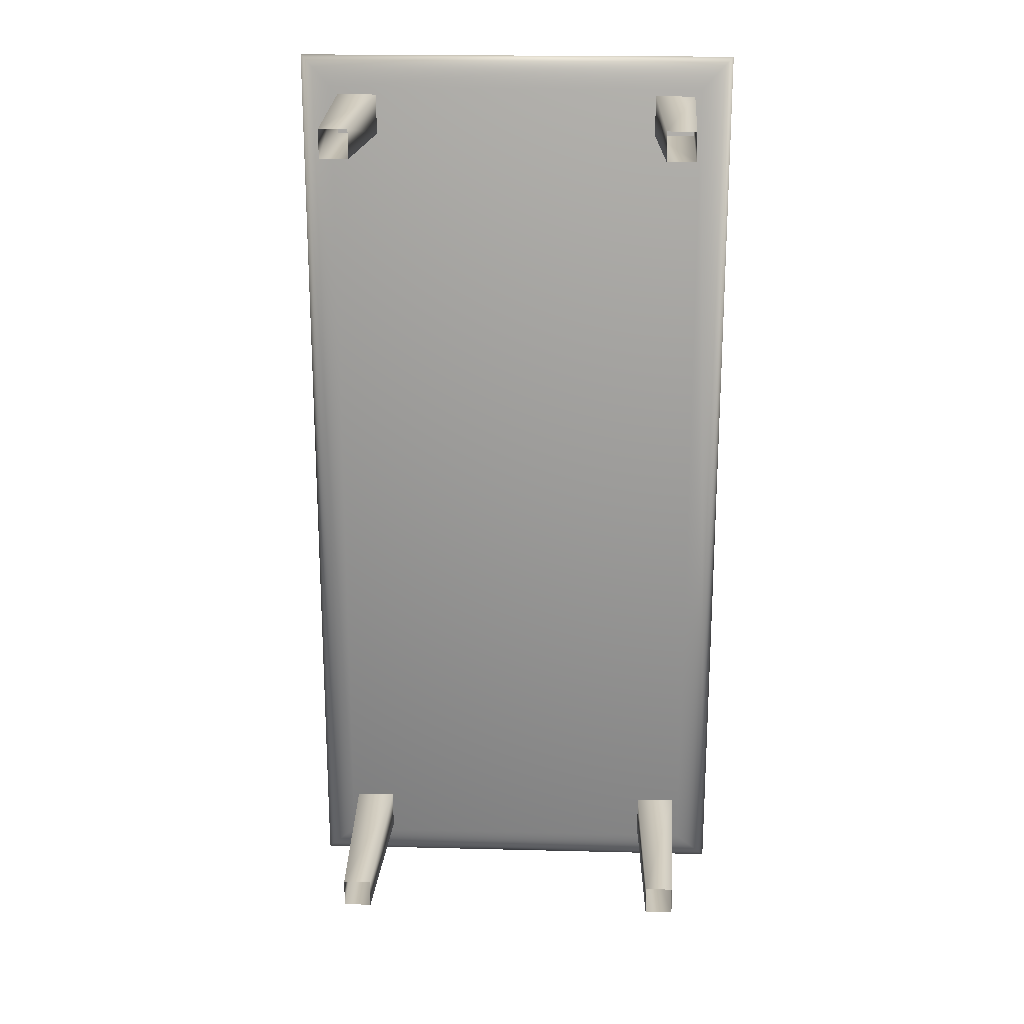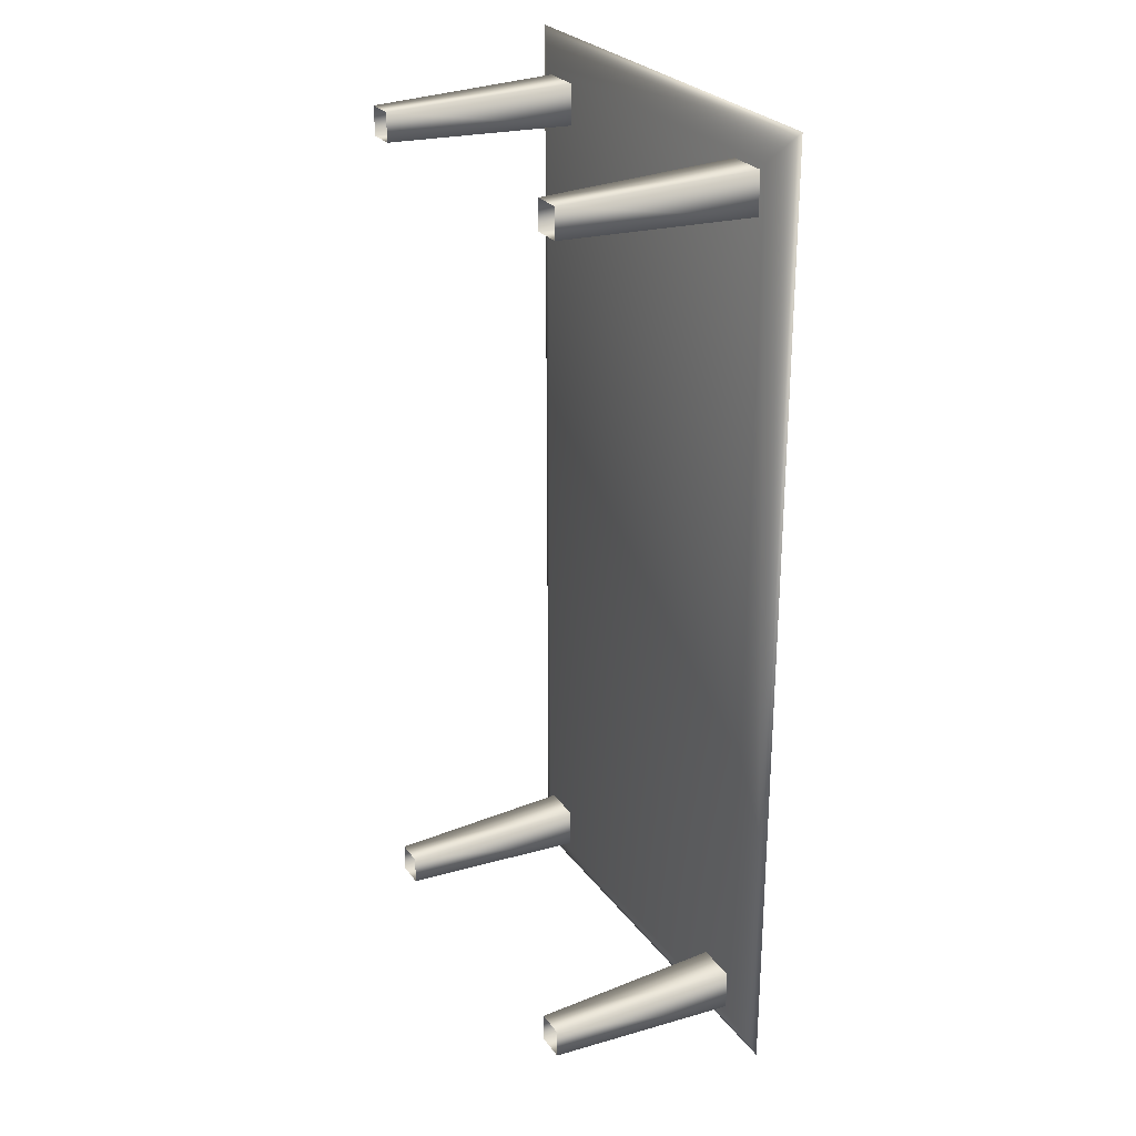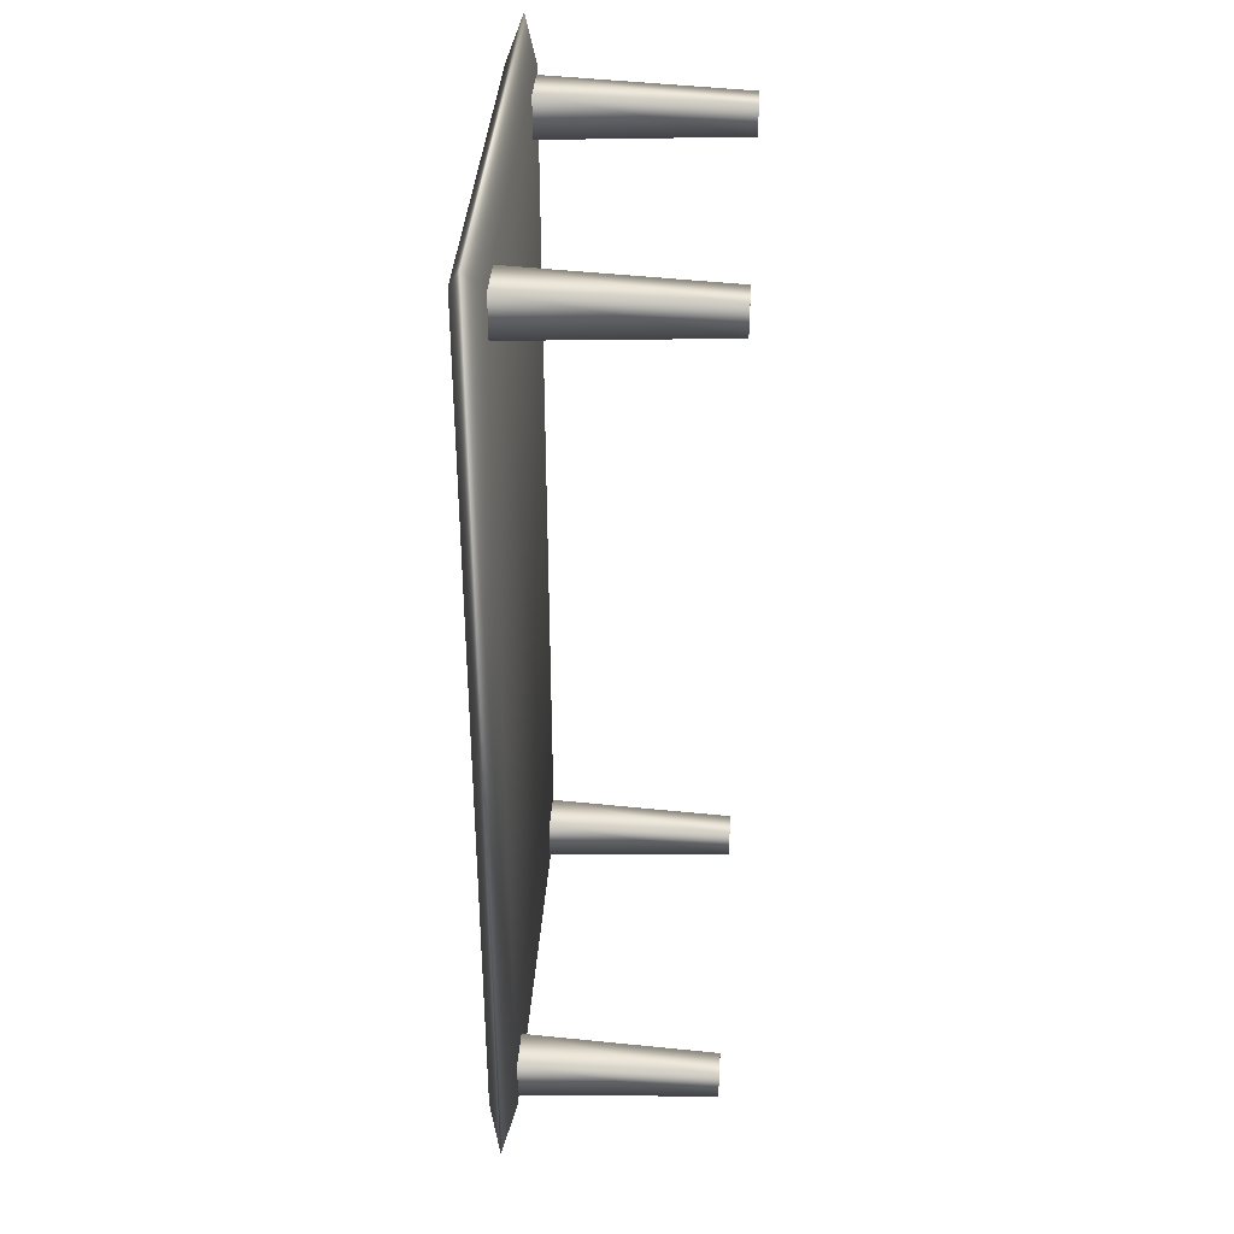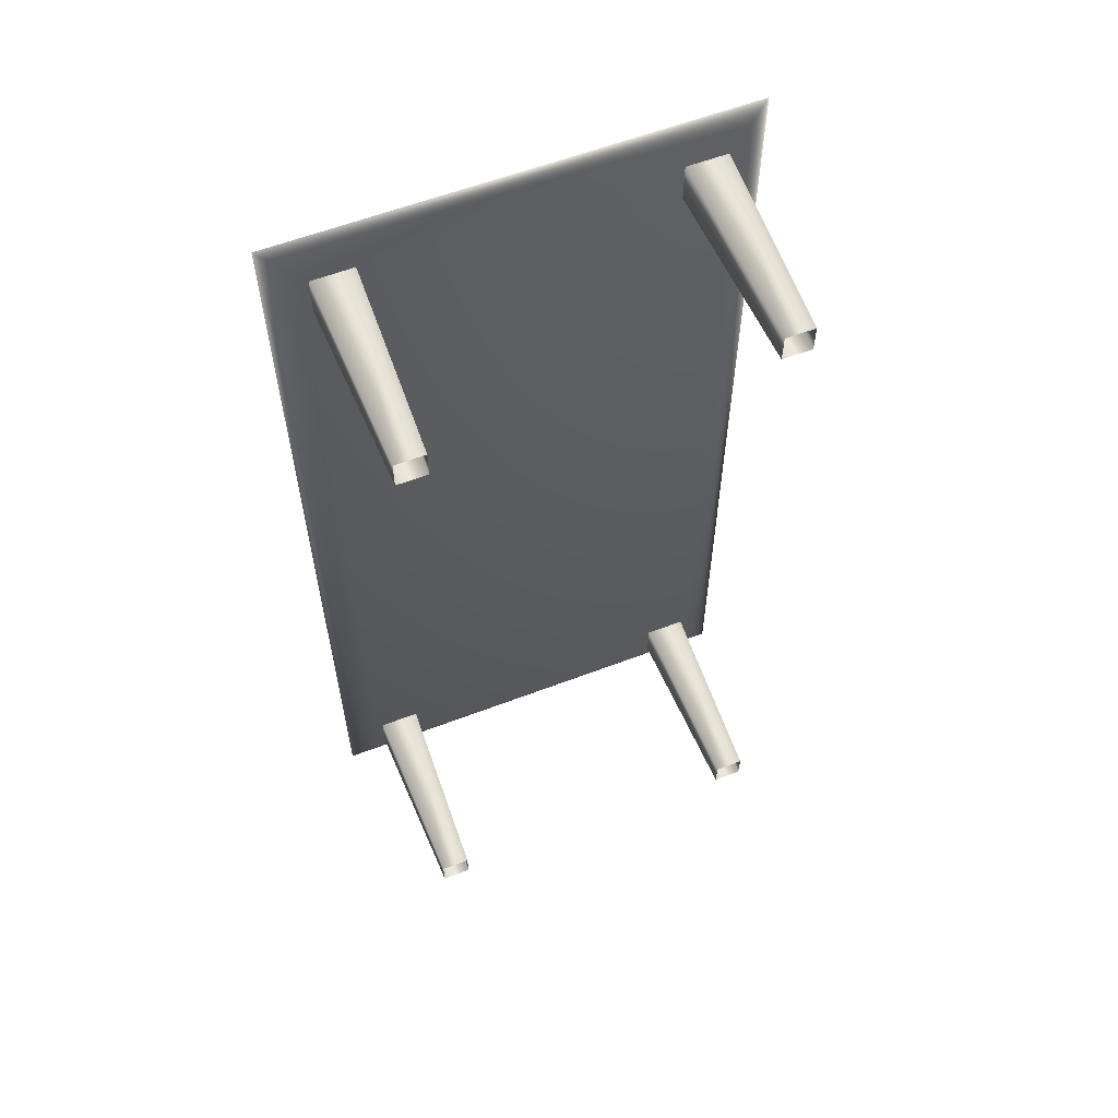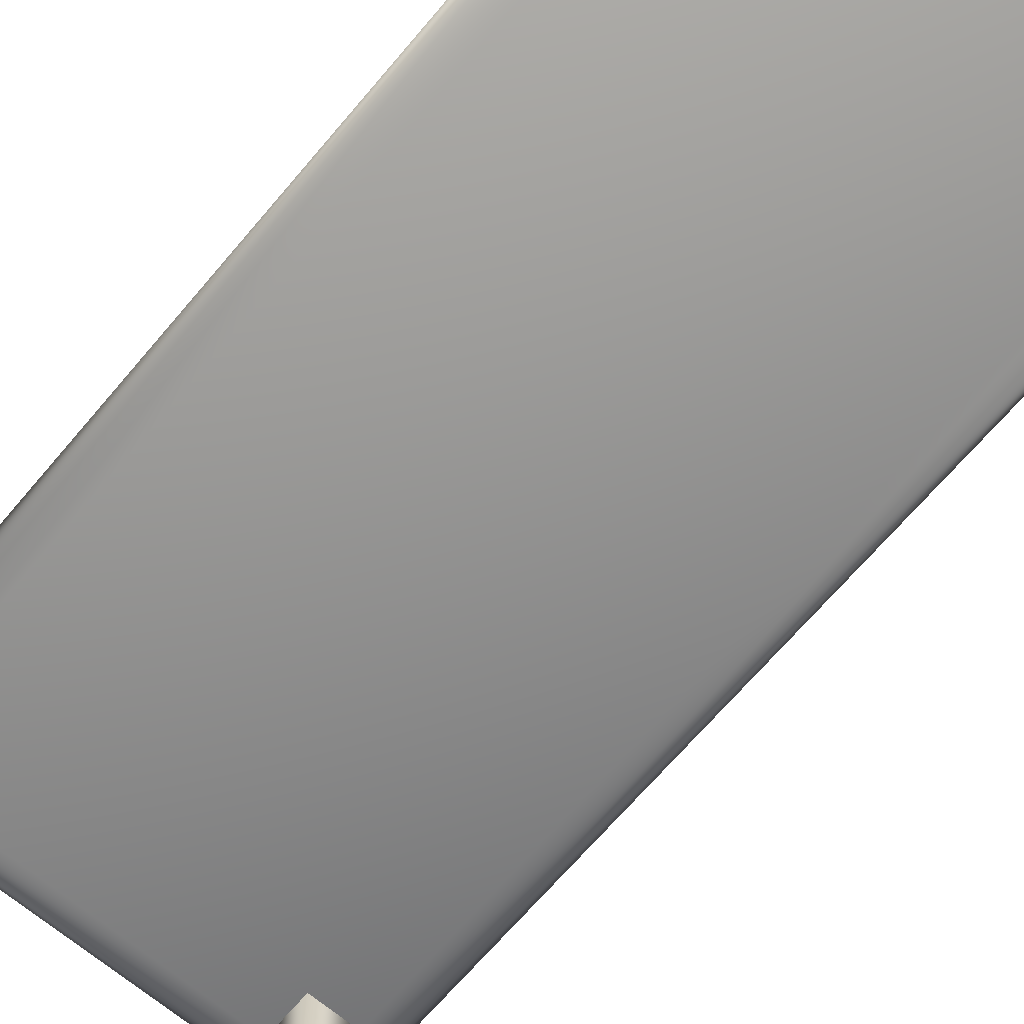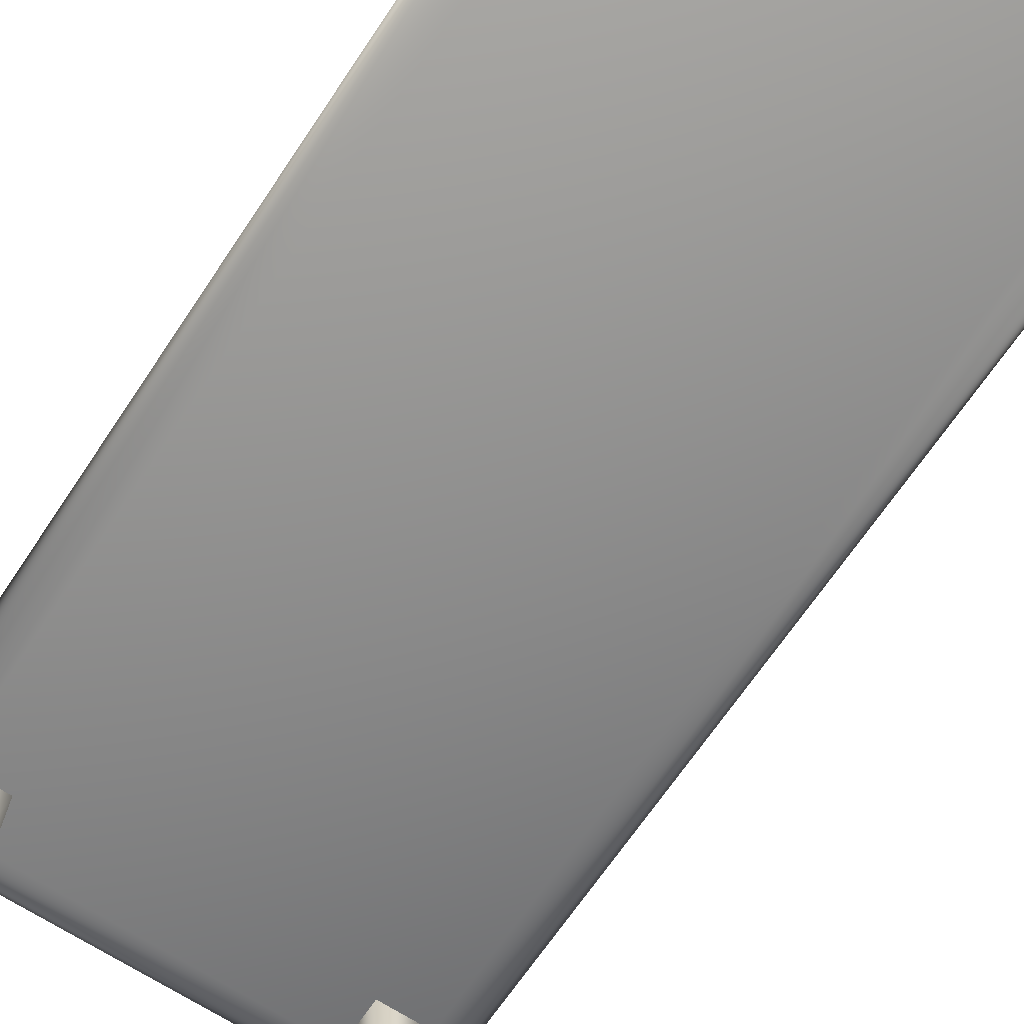
<metadata>
{"format":"obj","ext":"obj","renderer":"f3d","projection":"perspective","resolution":1024,"background":"white","views":[{"elev":20.3,"azim":2.6,"up":"+Z"},{"elev":26.6,"azim":61.9,"up":"+Z"},{"elev":37.4,"azim":-86.1,"up":"+Z"},{"elev":59.6,"azim":-21.4,"up":"+Z"},{"elev":-67.6,"azim":-40.2,"up":"+Y"},{"elev":-66.1,"azim":-33.5,"up":"+Y"}]}
</metadata>
<code>
v 0.447 0.2431 0.9424
v 0.05755 0.2431 0.9424
v 0.05755 0.2431 0.05756
v 0.447 0.2431 0.05756
v 0.4796 0.2295 0.975
v 0.025 0.2295 0.975
v 0.025 0.2295 0.025
v 0.4796 0.2295 0.025
v 0.447 0.2158 0.9424
v 0.05755 0.2158 0.9424
v 0.05755 0.2158 0.05756
v 0.447 0.2158 0.05756
v 0.1053 0.2158 0.9356
v 0.06437 0.2158 0.9356
v 0.06437 0.2158 0.8947
v 0.1053 0.2158 0.8947
v 0.09913 0.025 0.9295
v 0.0705 0.025 0.9295
v 0.0705 0.025 0.9009
v 0.09913 0.025 0.9009
v 0.4402 0.2158 0.9356
v 0.3993 0.2158 0.9356
v 0.3993 0.2158 0.8947
v 0.4402 0.2158 0.8947
v 0.4341 0.025 0.9295
v 0.4054 0.025 0.9295
v 0.4054 0.025 0.9009
v 0.4341 0.025 0.9009
v 0.4402 0.2158 0.1053
v 0.3993 0.2158 0.1053
v 0.3993 0.2158 0.06437
v 0.4402 0.2158 0.06437
v 0.4341 0.025 0.09913
v 0.4054 0.025 0.09913
v 0.4054 0.025 0.0705
v 0.4341 0.025 0.0705
v 0.1053 0.2158 0.1053
v 0.06437 0.2158 0.1053
v 0.06437 0.2158 0.06437
v 0.1053 0.2158 0.06437
v 0.09913 0.025 0.09913
v 0.0705 0.025 0.09913
v 0.0705 0.025 0.0705
v 0.09913 0.025 0.0705
f 1 4 3
f 1 3 2
f 1 2 6
f 1 6 5
f 2 3 7
f 2 7 6
f 3 4 8
f 3 8 7
f 4 1 5
f 4 5 8
f 5 6 10
f 5 10 9
f 6 7 11
f 6 11 10
f 7 8 12
f 7 12 11
f 8 5 9
f 8 9 12
f 11 12 9
f 10 11 9
f 13 14 18
f 13 18 17
f 14 15 19
f 14 19 18
f 15 16 20
f 15 20 19
f 16 13 17
f 16 17 20
f 21 22 26
f 21 26 25
f 22 23 27
f 22 27 26
f 23 24 28
f 23 28 27
f 24 21 25
f 24 25 28
f 29 30 34
f 29 34 33
f 30 31 35
f 30 35 34
f 31 32 36
f 31 36 35
f 32 29 33
f 32 33 36
f 37 38 42
f 37 42 41
f 38 39 43
f 38 43 42
f 39 40 44
f 39 44 43
f 40 37 41
f 40 41 44

</code>
